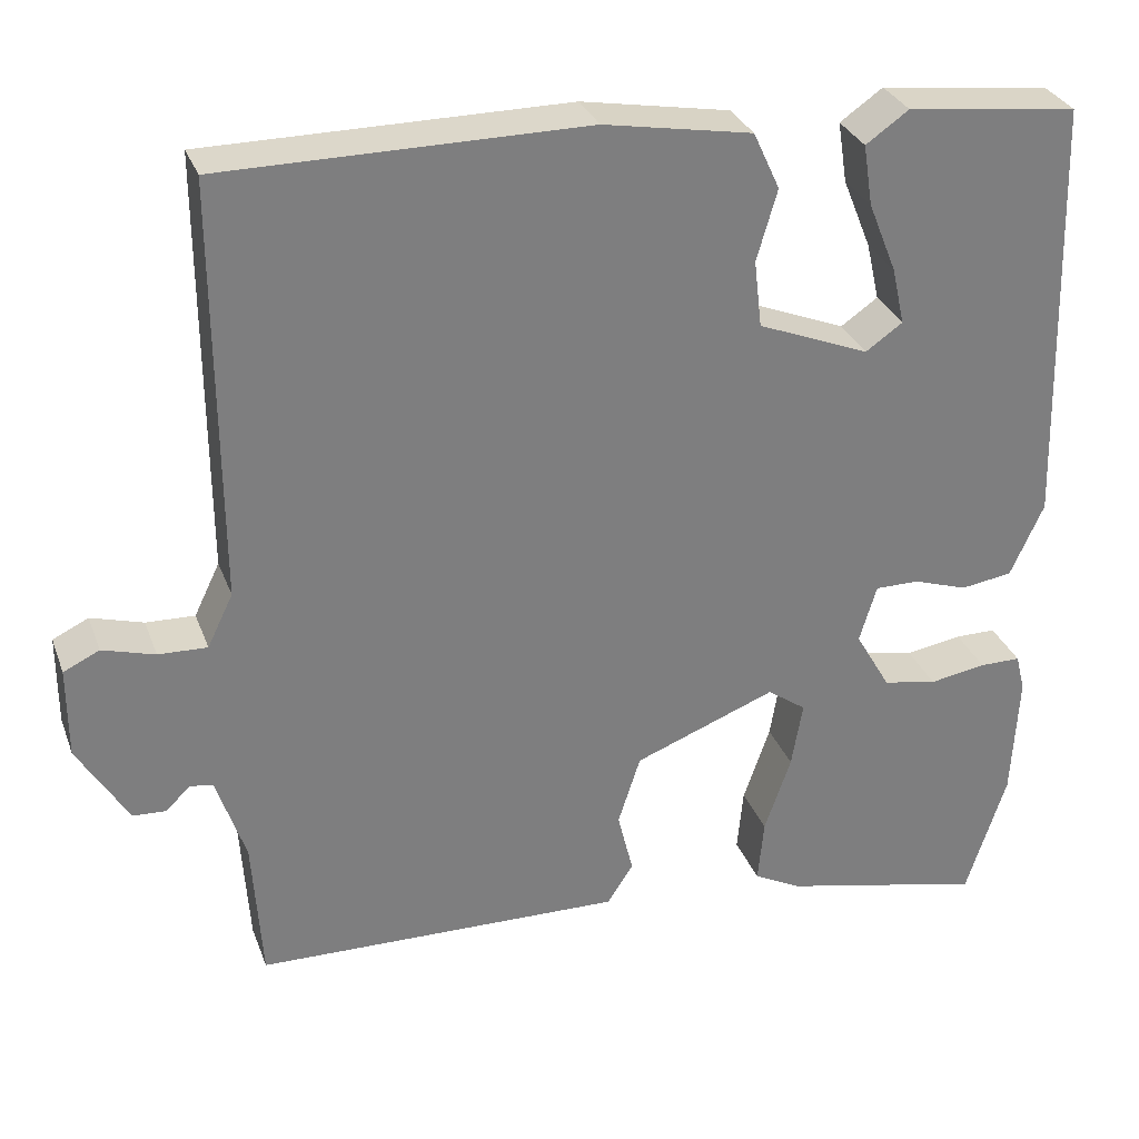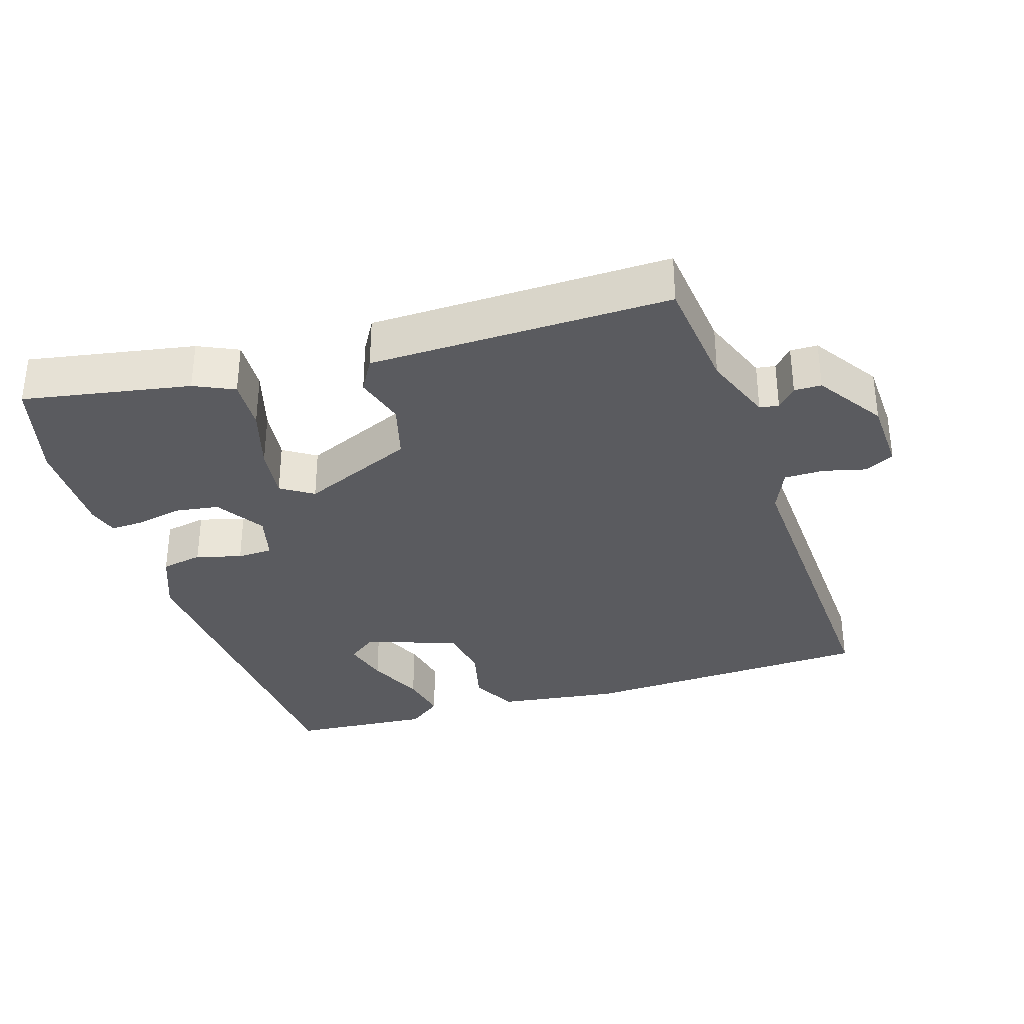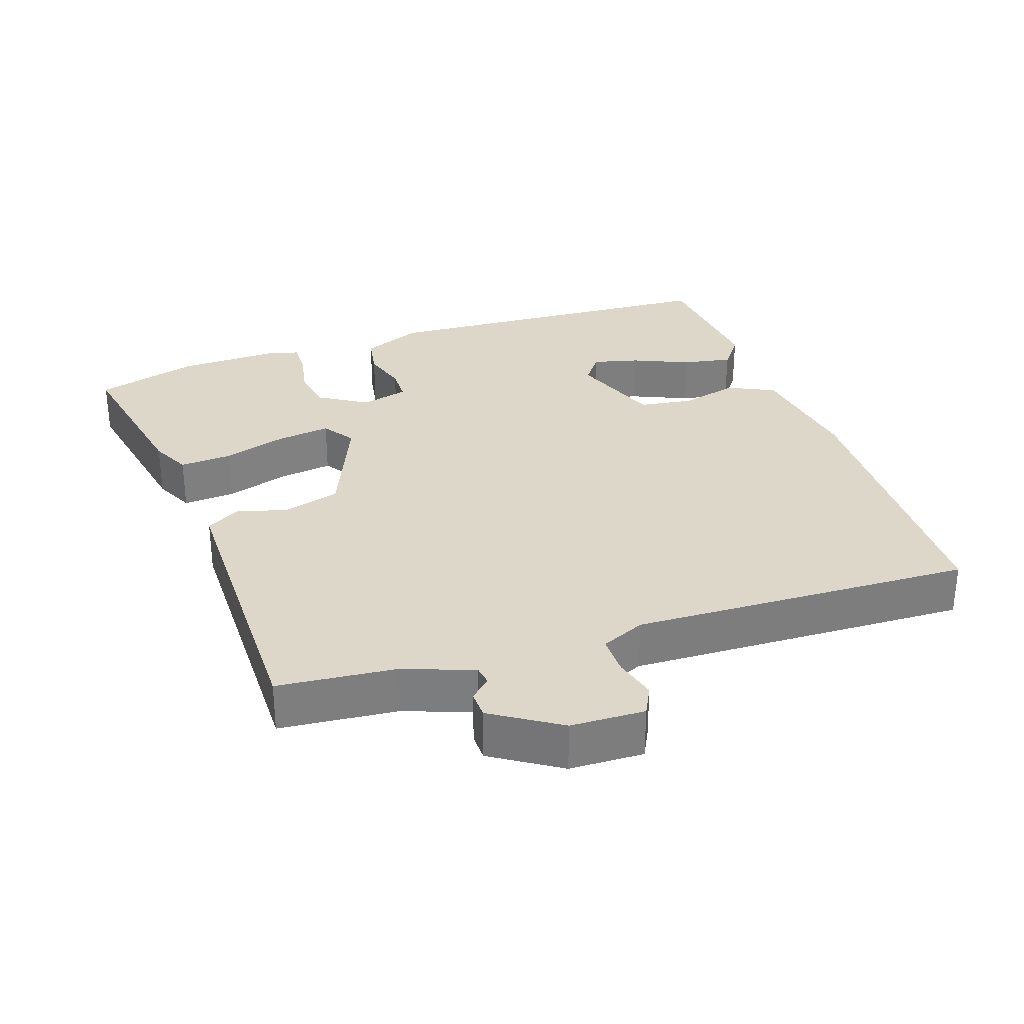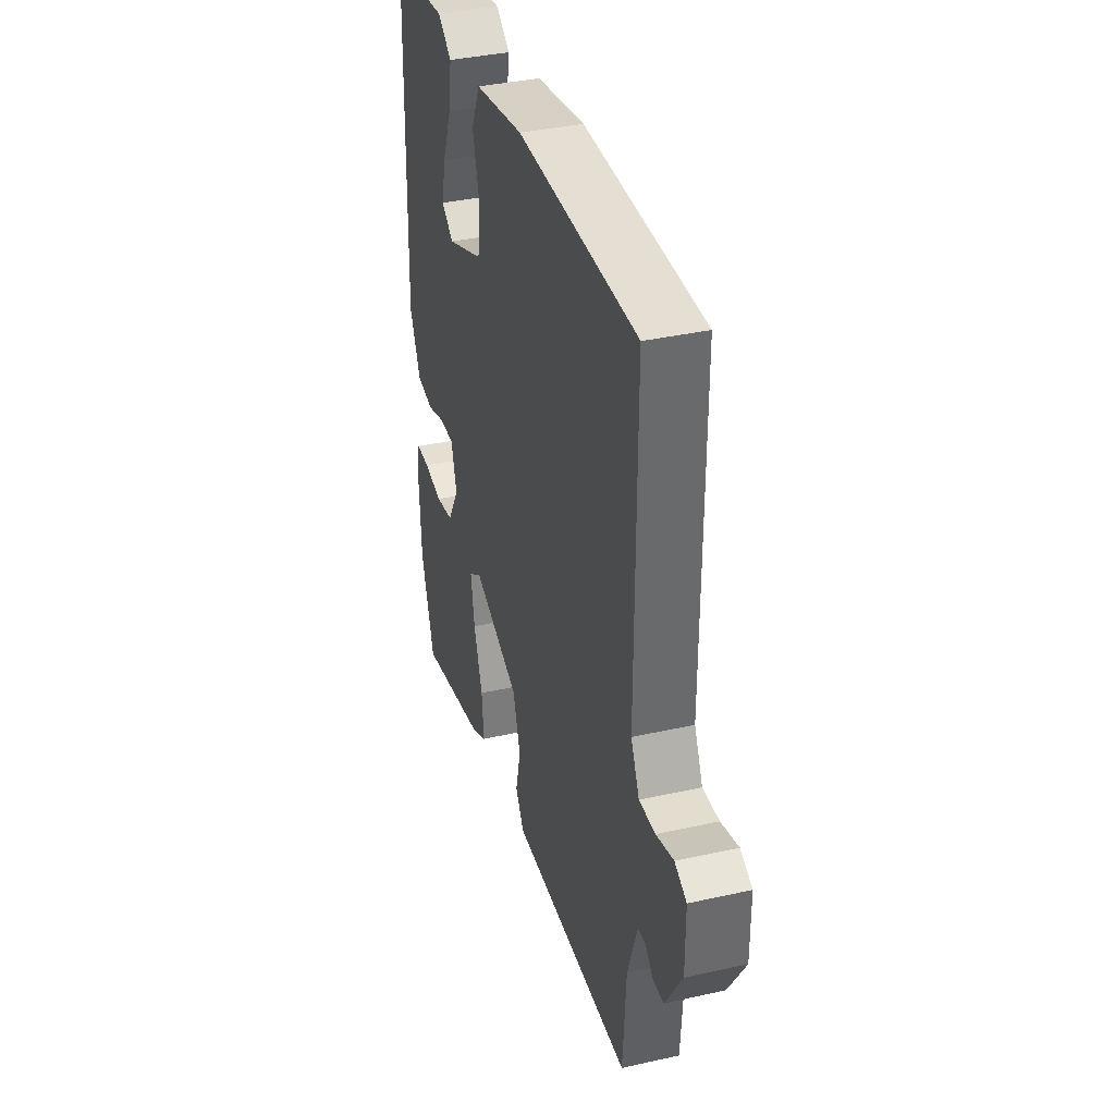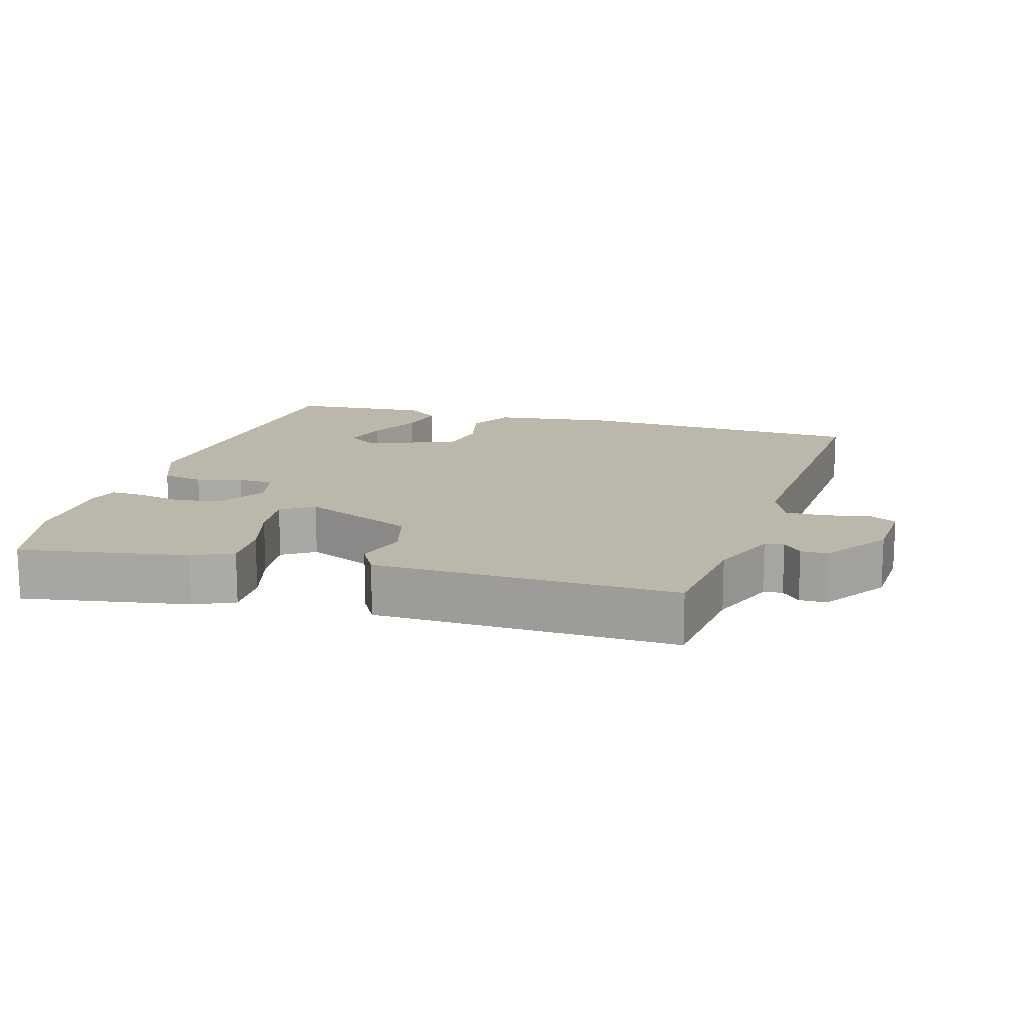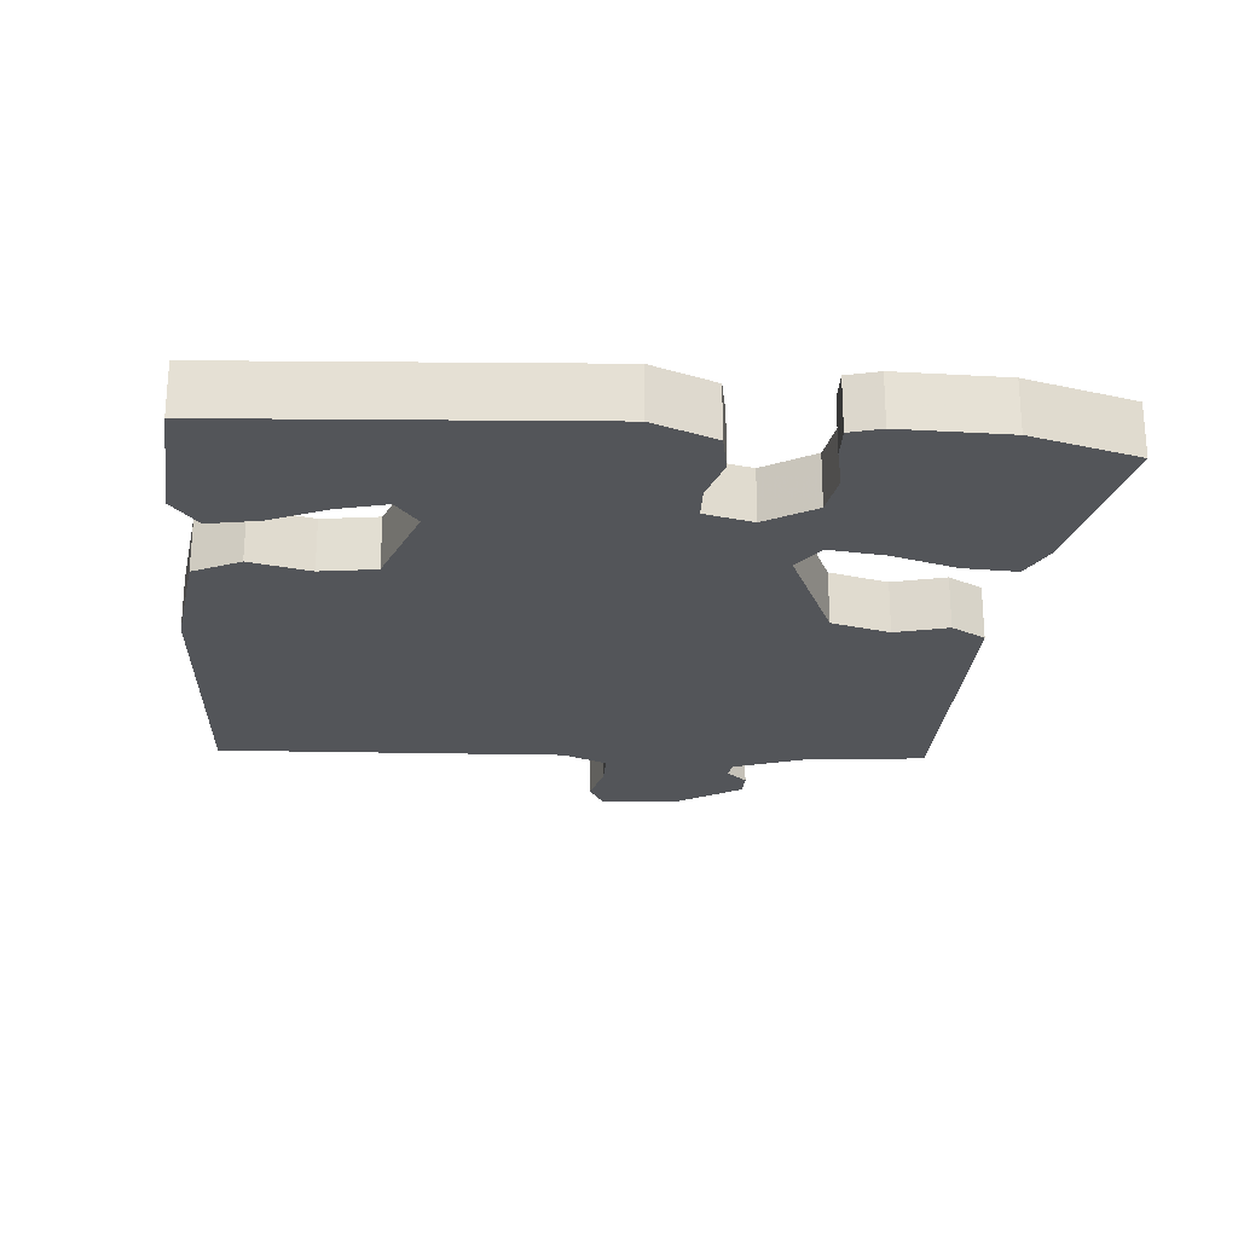
<metadata>
{"format":"obj","ext":"obj","renderer":"f3d","projection":"perspective","resolution":1024,"background":"white","views":[{"elev":30.6,"azim":-18.4,"up":"+Z"},{"elev":-33.4,"azim":-160.1,"up":"+Y"},{"elev":30.9,"azim":-107.2,"up":"+Y"},{"elev":37.1,"azim":-106.1,"up":"+Z"},{"elev":14.3,"azim":-160.8,"up":"+Y"},{"elev":-24.1,"azim":87.6,"up":"+Y"}]}
</metadata>
<code>
v 0.515 0.07 -0.453
v 0.468 0.07 -0.599
v 0.231 0.07 -0.546
v 0.175 0.07 -0.517
v 0.182 0.07 -0.442
v 0.213 0.07 -0.352
v 0.226 0.07 -0.275
v 0.181 0.07 -0.243
v 0.016 0.07 -0.307
v -0.01 0.07 -0.388
v 0.008 0.07 -0.462
v -0.022 0.07 -0.509
v -0.194 0.07 -0.505
v -0.452 0.07 -0.499
v -0.463 0.07 -0.331
v -0.497 0.07 -0.229
v -0.524 0.07 -0.224
v -0.552 0.07 -0.252
v -0.591 0.07 -0.25
v -0.65 0.07 -0.152
v -0.65 0.07 -0.046
v -0.608 0.07 -0.026
v -0.547 0.07 -0.044
v -0.49 0.07 -0.046
v -0.46 0.07 0.016
v -0.462 0.07 0.505
v -0.039 0.07 0.506
v 0.134 0.07 0.475
v 0.165 0.07 0.408
v 0.141 0.07 0.325
v 0.15 0.07 0.247
v 0.28 0.07 0.195
v 0.323 0.07 0.225
v 0.308 0.07 0.292
v 0.275 0.07 0.374
v 0.264 0.07 0.445
v 0.314 0.07 0.48
v 0.514 0.07 0.456
v 0.528 0.07 -0.049
v 0.489 0.07 -0.135
v 0.429 0.07 -0.144
v 0.365 0.07 -0.123
v 0.314 0.07 -0.123
v 0.294 0.07 -0.19
v 0.335 0.07 -0.261
v 0.398 0.07 -0.273
v 0.464 0.07 -0.262
v 0.512 0.07 -0.262
v 0.523 0.07 -0.306
v 0.515 0 -0.453
v 0.468 0 -0.599
v 0.231 0 -0.546
v 0.175 0 -0.517
v 0.182 0 -0.442
v 0.213 0 -0.352
v 0.226 0 -0.275
v 0.181 0 -0.243
v 0.016 0 -0.307
v -0.01 0 -0.388
v 0.008 0 -0.462
v -0.022 0 -0.509
v -0.194 0 -0.505
v -0.452 0 -0.499
v -0.463 0 -0.331
v -0.497 0 -0.229
v -0.524 0 -0.224
v -0.552 0 -0.252
v -0.591 0 -0.25
v -0.65 0 -0.152
v -0.65 0 -0.046
v -0.608 0 -0.026
v -0.547 0 -0.044
v -0.49 0 -0.046
v -0.46 0 0.016
v -0.462 0 0.505
v -0.039 0 0.506
v 0.134 0 0.475
v 0.165 0 0.408
v 0.141 0 0.325
v 0.15 0 0.247
v 0.28 0 0.195
v 0.323 0 0.225
v 0.308 0 0.292
v 0.275 0 0.374
v 0.264 0 0.445
v 0.314 0 0.48
v 0.514 0 0.456
v 0.528 0 -0.049
v 0.489 0 -0.135
v 0.429 0 -0.144
v 0.365 0 -0.123
v 0.314 0 -0.123
v 0.294 0 -0.19
v 0.335 0 -0.261
v 0.398 0 -0.273
v 0.464 0 -0.262
v 0.512 0 -0.262
v 0.523 0 -0.306
f 4 5 6
f 3 4 6
f 2 3 6
f 1 2 6
f 49 1 6
f 48 49 6
f 47 48 6
f 46 47 6
f 45 46 6 7
f 44 45 7 8
f 43 44 8 9
f 40 41 42
f 39 40 42
f 38 39 42
f 37 38 42
f 34 35 36 37
f 33 34 37
f 33 37 42
f 32 33 42 43
f 28 29 30
f 27 28 30
f 26 27 30
f 25 26 30
f 24 25 30 31
f 21 22 23
f 20 21 23
f 19 20 23
f 18 19 23
f 17 18 23
f 16 17 23 24
f 32 43 9
f 31 32 9
f 24 31 9
f 16 24 9
f 15 16 9
f 10 11 12 13
f 13 14 15
f 10 13 15
f 9 10 15
f 55 54 53
f 55 53 52
f 55 52 51
f 55 51 50
f 55 50 98
f 55 98 97
f 55 97 96
f 55 96 95
f 56 55 95 94
f 57 56 94 93
f 58 57 93 92
f 91 90 89
f 91 89 88
f 91 88 87
f 91 87 86
f 86 85 84 83
f 86 83 82
f 91 86 82
f 92 91 82 81
f 79 78 77
f 79 77 76
f 79 76 75
f 79 75 74
f 80 79 74 73
f 72 71 70
f 72 70 69
f 72 69 68
f 72 68 67
f 72 67 66
f 73 72 66 65
f 58 92 81
f 58 81 80
f 58 80 73
f 58 73 65
f 58 65 64
f 62 61 60 59
f 64 63 62
f 64 62 59
f 64 59 58
f 1 50 51 2
f 2 51 52 3
f 3 52 53 4
f 4 53 54 5
f 5 54 55 6
f 6 55 56 7
f 7 56 57 8
f 8 57 58 9
f 9 58 59 10
f 10 59 60 11
f 11 60 61 12
f 12 61 62 13
f 13 62 63 14
f 14 63 64 15
f 15 64 65 16
f 16 65 66 17
f 17 66 67 18
f 18 67 68 19
f 19 68 69 20
f 20 69 70 21
f 21 70 71 22
f 22 71 72 23
f 23 72 73 24
f 24 73 74 25
f 25 74 75 26
f 26 75 76 27
f 27 76 77 28
f 28 77 78 29
f 29 78 79 30
f 30 79 80 31
f 31 80 81 32
f 32 81 82 33
f 33 82 83 34
f 34 83 84 35
f 35 84 85 36
f 36 85 86 37
f 37 86 87 38
f 38 87 88 39
f 39 88 89 40
f 40 89 90 41
f 41 90 91 42
f 42 91 92 43
f 43 92 93 44
f 44 93 94 45
f 45 94 95 46
f 46 95 96 47
f 47 96 97 48
f 48 97 98 49
f 49 98 50 1

</code>
